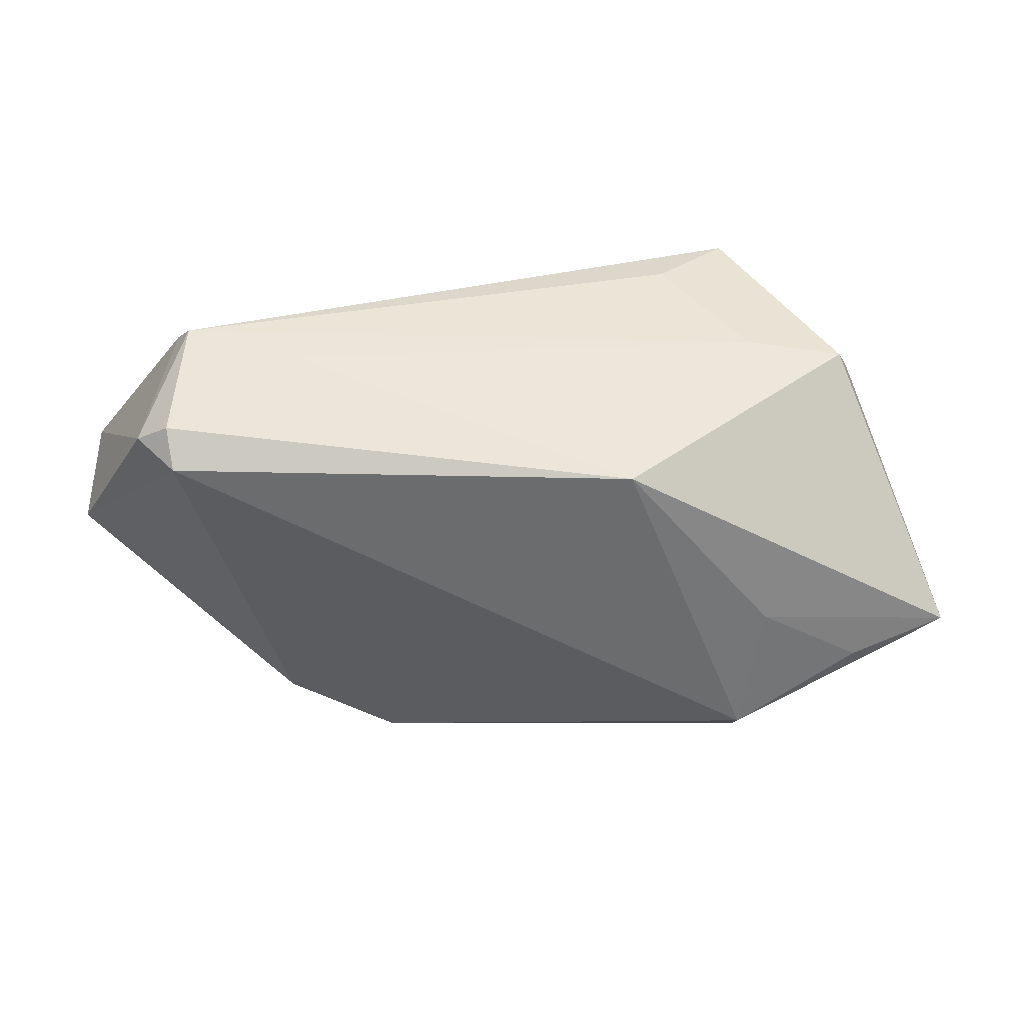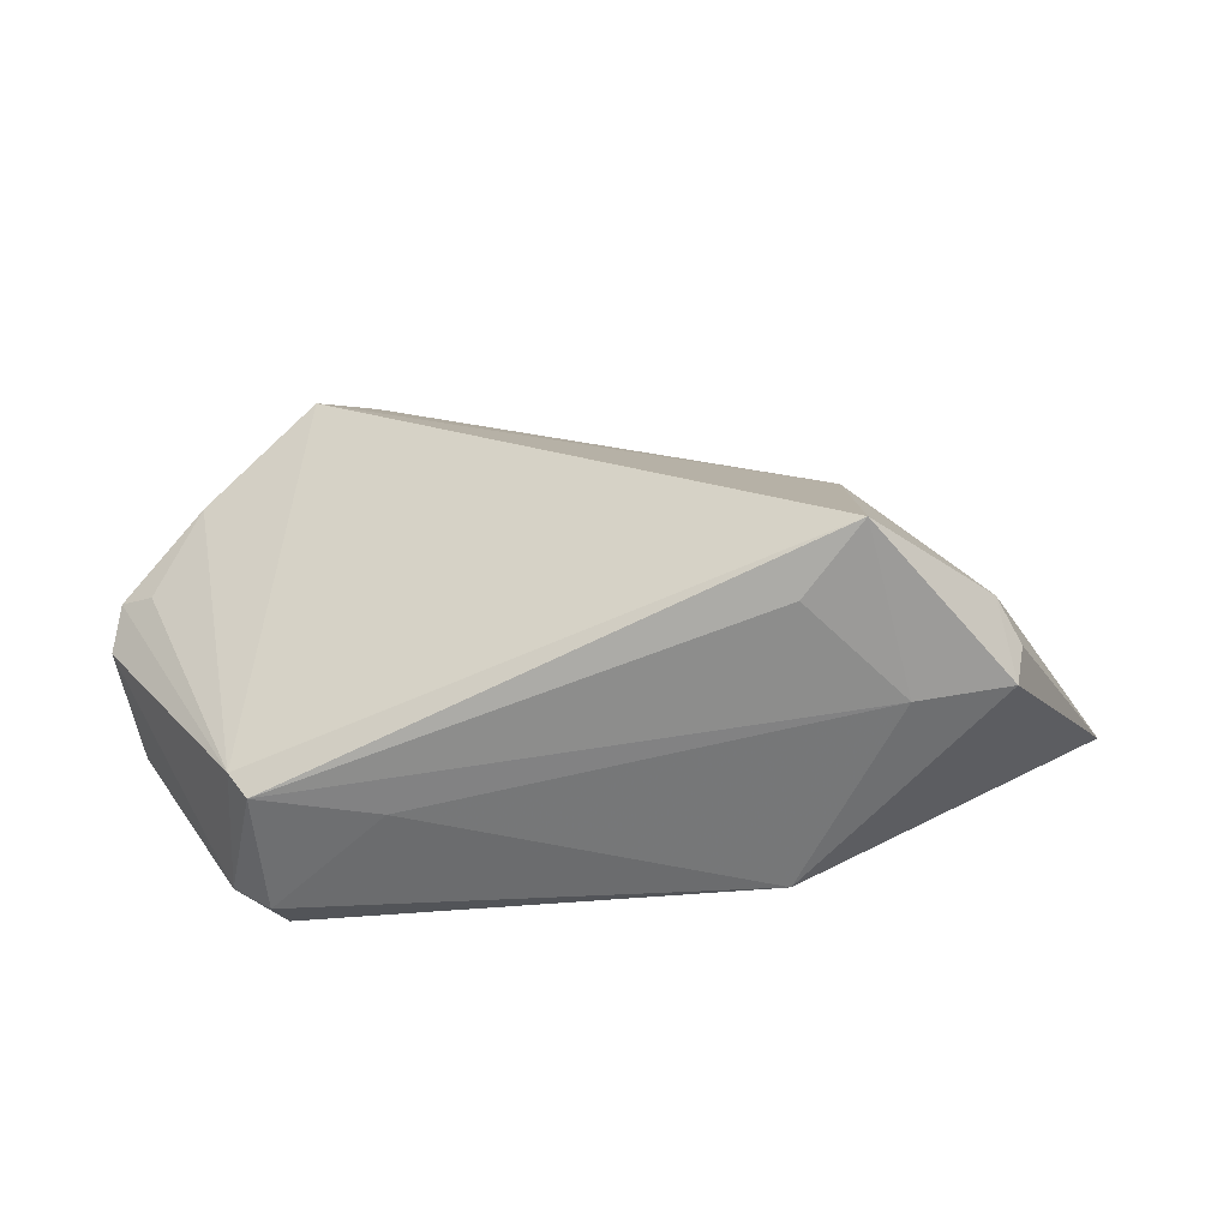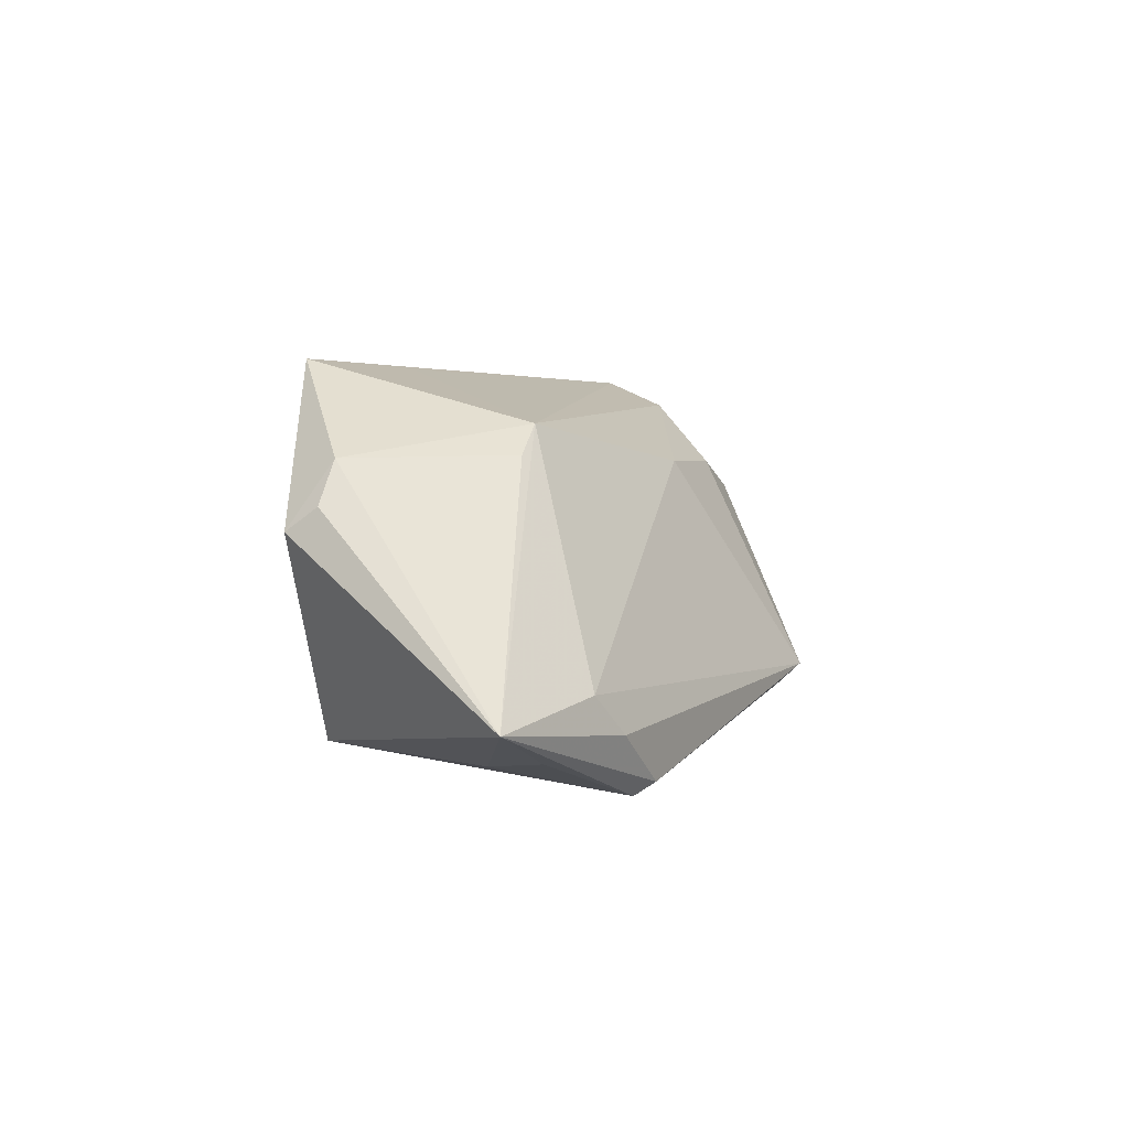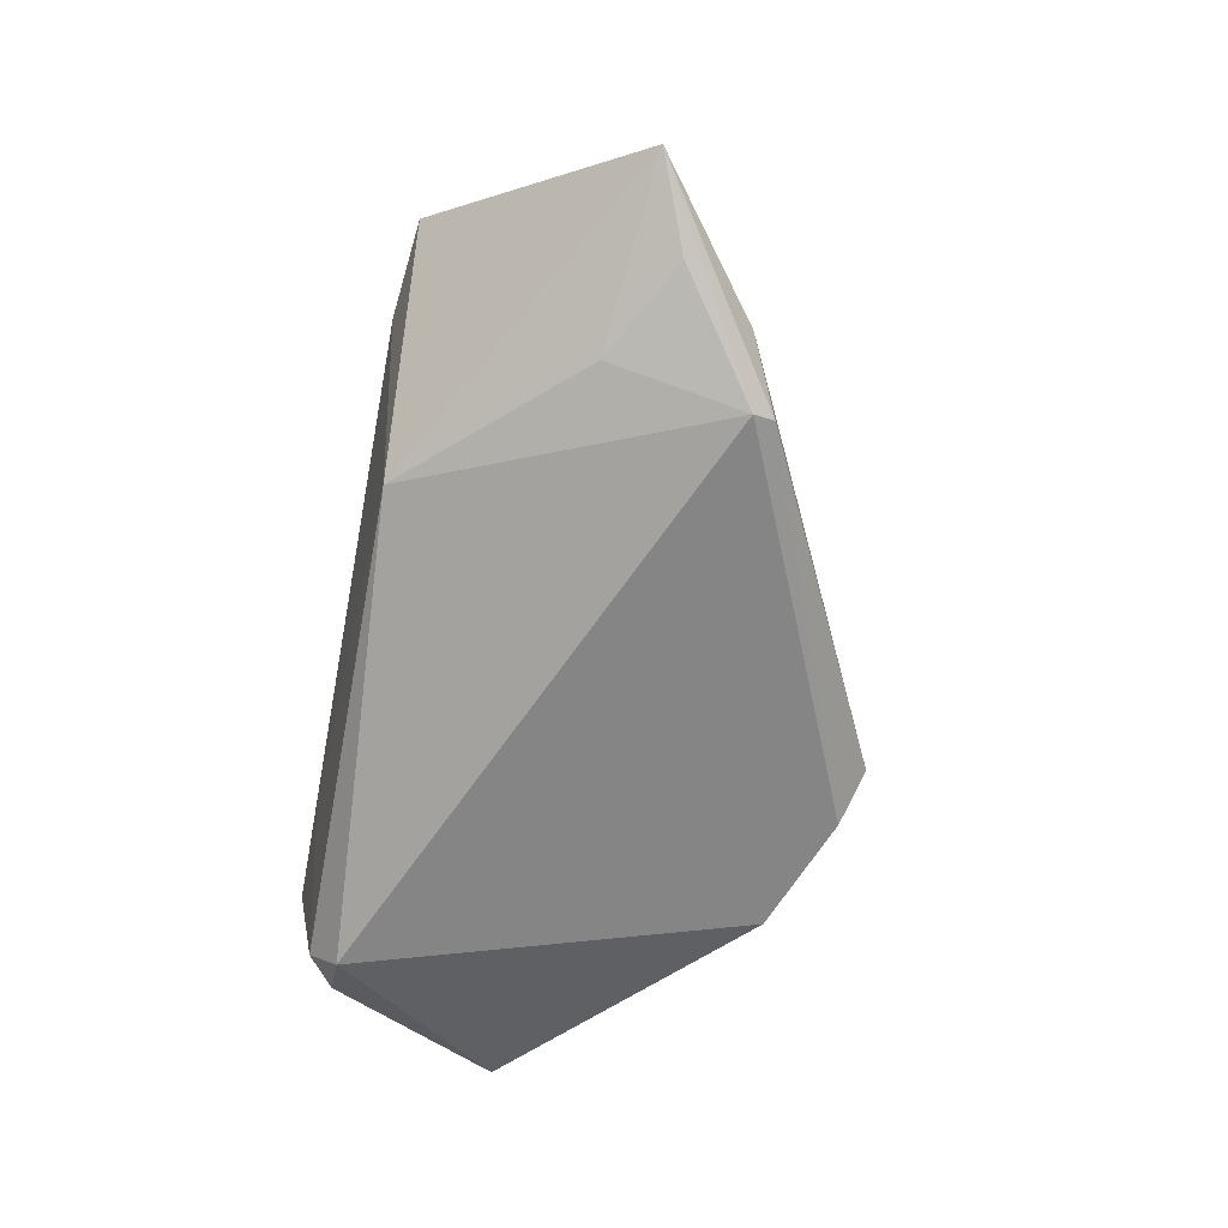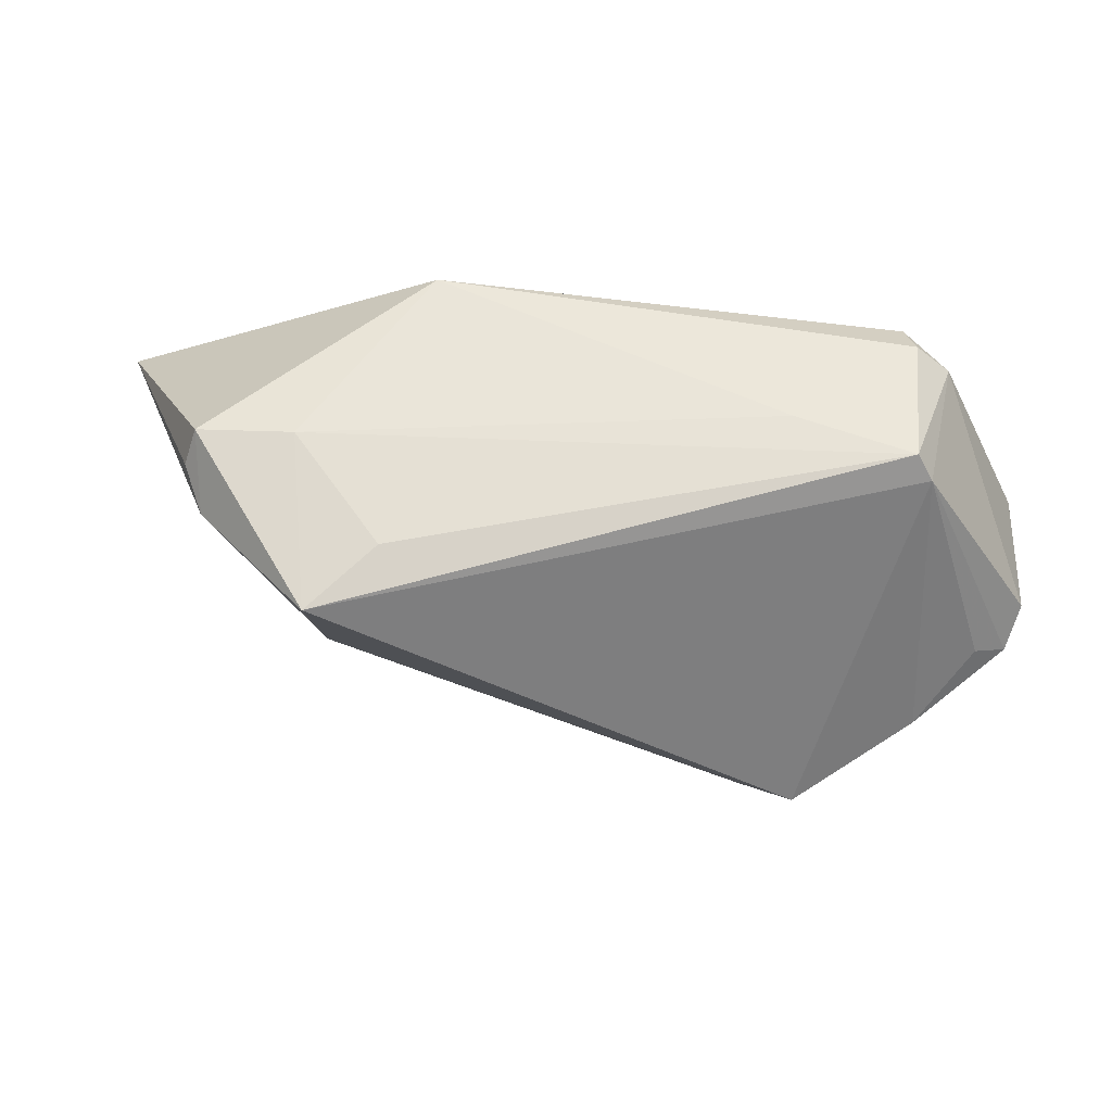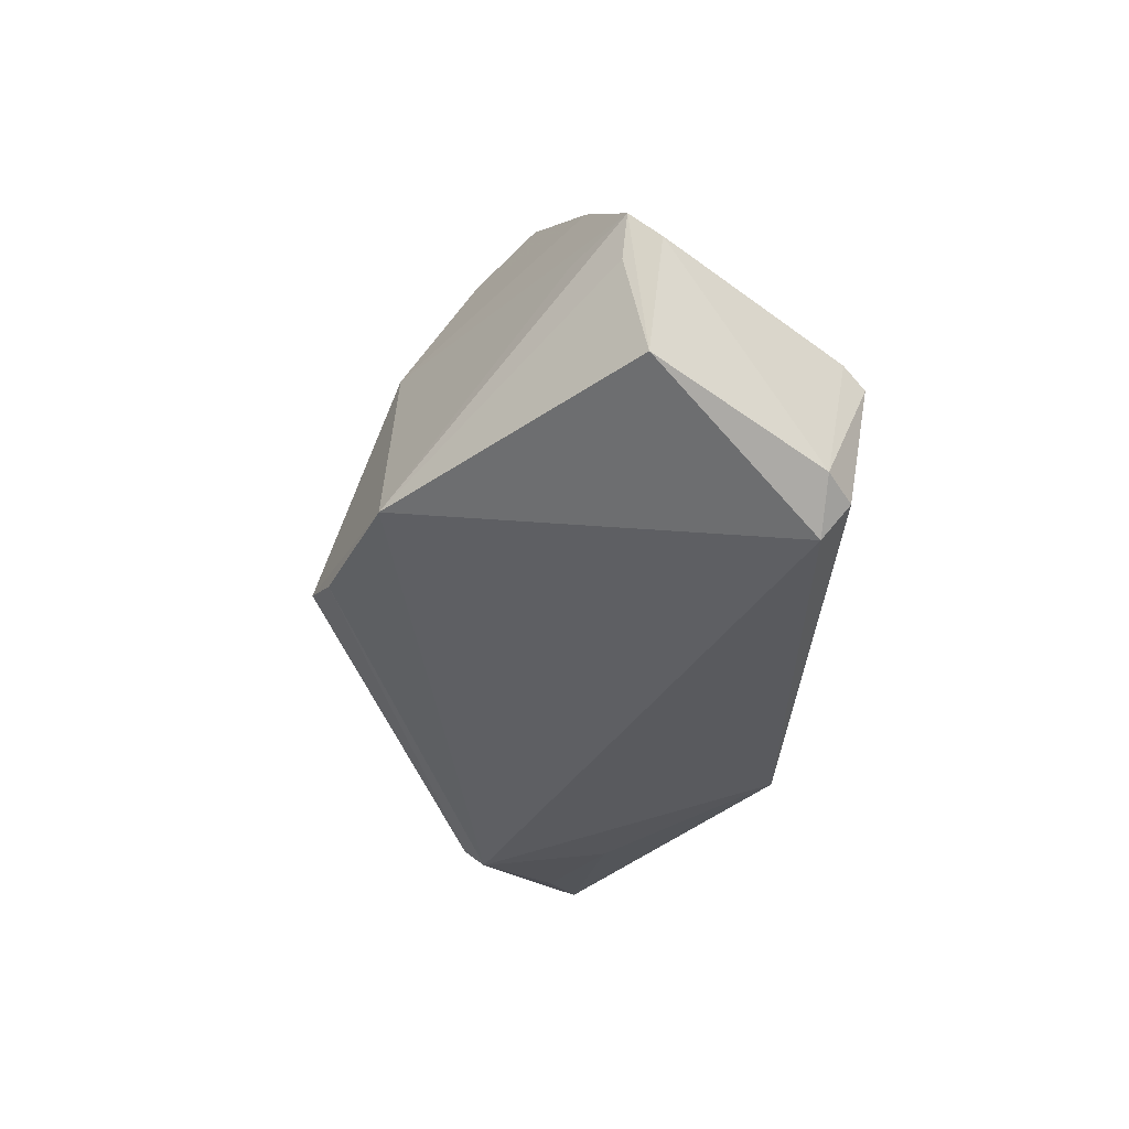
<metadata>
{"format":"obj","ext":"obj","renderer":"f3d","projection":"perspective","resolution":1024,"background":"white","views":[{"elev":44.2,"azim":-170.6,"up":"+Y"},{"elev":25.9,"azim":176.6,"up":"+Z"},{"elev":1.9,"azim":-88.9,"up":"+Z"},{"elev":-68.7,"azim":-100.3,"up":"+Z"},{"elev":65.2,"azim":9.9,"up":"+Y"},{"elev":-38.1,"azim":86.0,"up":"+Z"}]}
</metadata>
<code>
v 0.0505 0.004524 -0.01355
v -0.0006016 -0.01284 0.01214
v 0.03611 0.02592 -0.0193
v -0.01579 0.02836 0.01471
v 0.04534 -0.002566 0.002721
v -0.0433 0.001218 -0.018
v -0.02211 0.02713 0.02271
v -0.01646 0.02572 -0.01886
v -0.03094 -0.007683 -0.02284
v -0.0387 0.02372 0.007003
v 0.01057 -0.01709 0.01231
v 0.02488 -0.01171 0.01969
v 0.01988 -0.01982 0.009411
v -0.03771 0.02721 0.004459
v -0.02776 0.003887 0.01233
v 0.05186 0.002638 0.003916
v 0.03466 0.02286 -0.02284
v 0.04838 0.004631 0.005589
v -0.05283 0.004935 -0.01424
v 0.03734 0.02836 -0.005019
v 0.05083 0.002126 -0.001533
v 0.03932 0.02588 -0.003489
v -0.03269 0.007248 -0.0196
v 0.05283 0.005965 -0.0001728
v 0.043 -0.0007387 0.0131
v -0.0372 -0.006841 -0.01586
v 0.02631 -0.02094 -0.01491
v 0.04005 0.0231 -0.01858
v -0.02341 0.00267 0.01575
v -0.04026 -0.003764 -0.01156
v 0.007972 -0.02836 -0.01219
v 0.01341 -0.0263 -0.01495
v -0.03028 -0.01005 -0.02143
v 0.031 -0.005498 0.02284
v -0.00777 0.01695 0.02238
v -0.02707 0.02836 0.003562
v 0.02397 0.0281 -0.00744
v -0.03599 0.02234 0.01185
f 17 8 3
f 19 29 15
f 35 34 7
f 7 29 35
f 35 29 34
f 30 29 19
f 1 17 28
f 28 17 3
f 8 17 9
f 13 11 31
f 5 16 13
f 34 29 12
f 11 13 12
f 2 30 31
f 31 11 2
f 29 30 2
f 2 12 29
f 11 12 2
f 19 15 38
f 38 10 19
f 38 29 7
f 38 15 29
f 4 36 7
f 3 8 37
f 8 36 37
f 14 36 8
f 14 8 19
f 19 10 14
f 7 36 14
f 14 38 7
f 10 38 14
f 27 9 17
f 27 17 1
f 27 16 5
f 27 13 31
f 5 13 27
f 19 9 33
f 19 8 23
f 8 9 23
f 25 16 18
f 34 12 25
f 25 13 16
f 25 12 13
f 1 28 24
f 24 16 1
f 32 27 31
f 9 27 32
f 31 33 32
f 32 33 9
f 1 16 21
f 21 27 1
f 16 27 21
f 26 30 19
f 19 33 26
f 31 30 26
f 26 33 31
f 6 9 19
f 19 23 6
f 6 23 9
f 20 28 3
f 3 37 20
f 20 4 7
f 36 4 20
f 20 37 36
f 22 24 28
f 28 20 22
f 16 24 22
f 18 16 22
f 22 25 18
f 34 25 22
f 7 34 22
f 22 20 7

</code>
